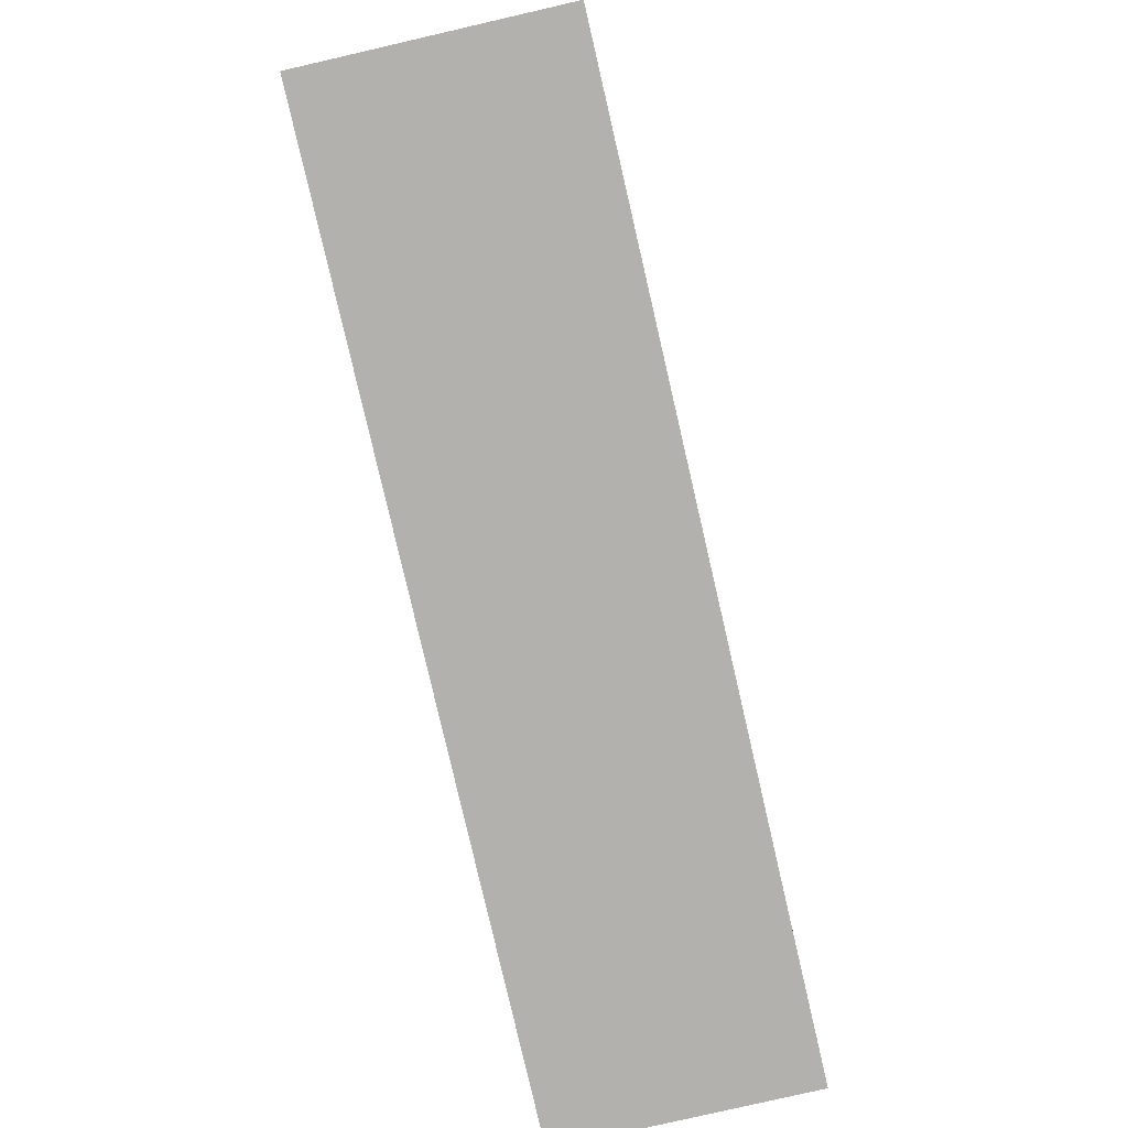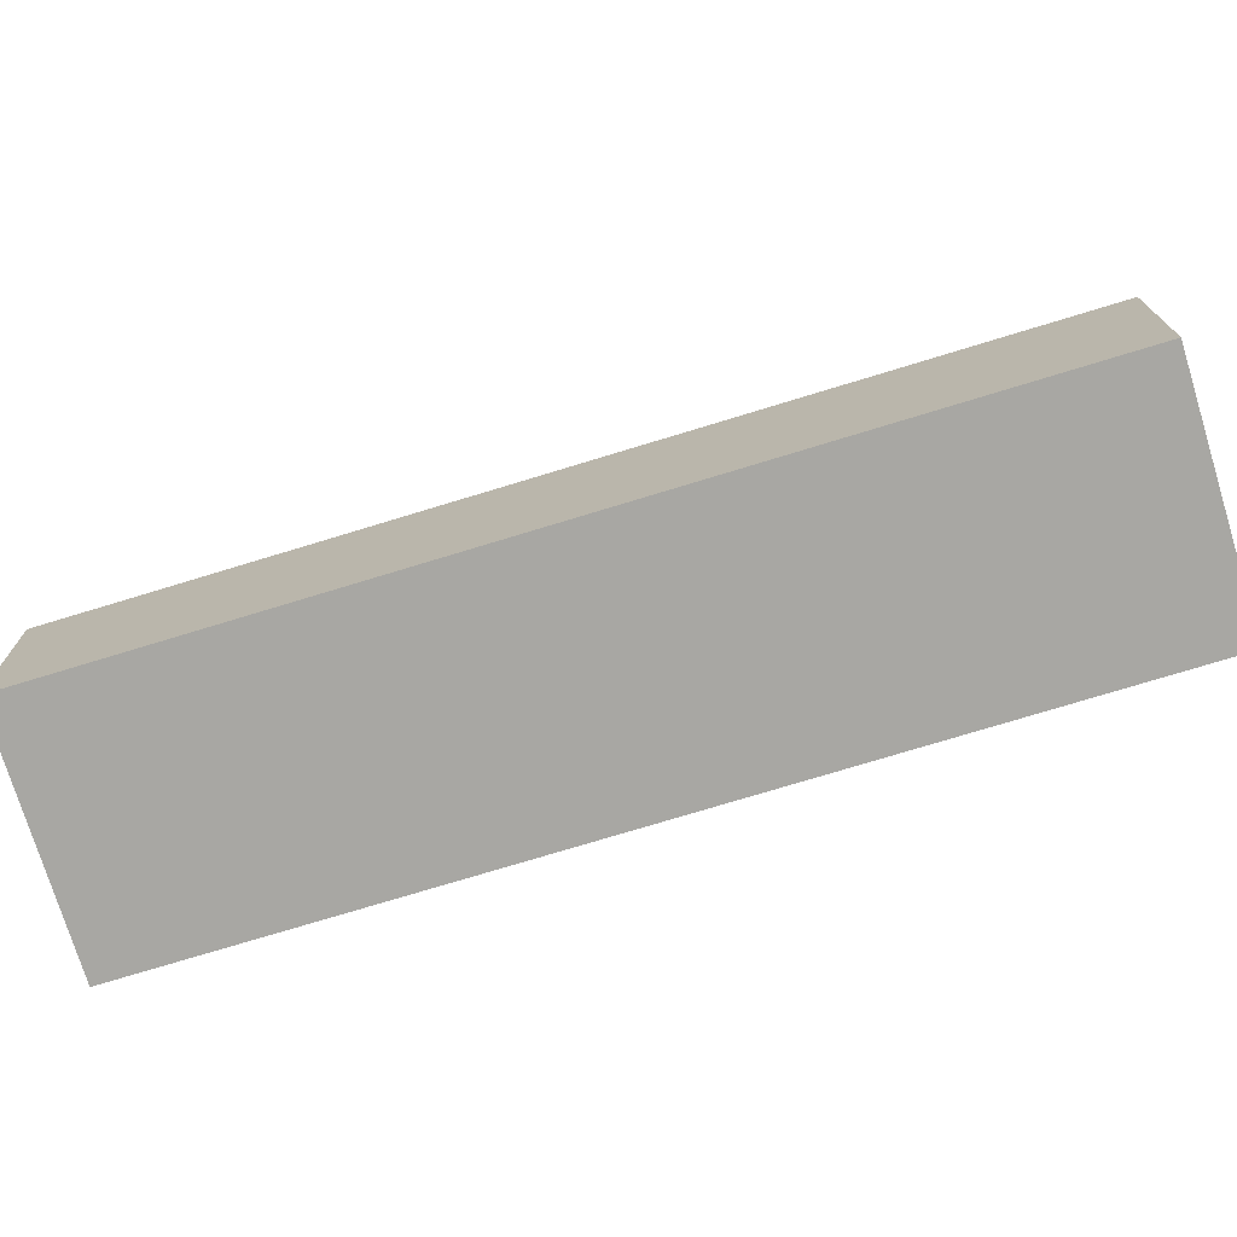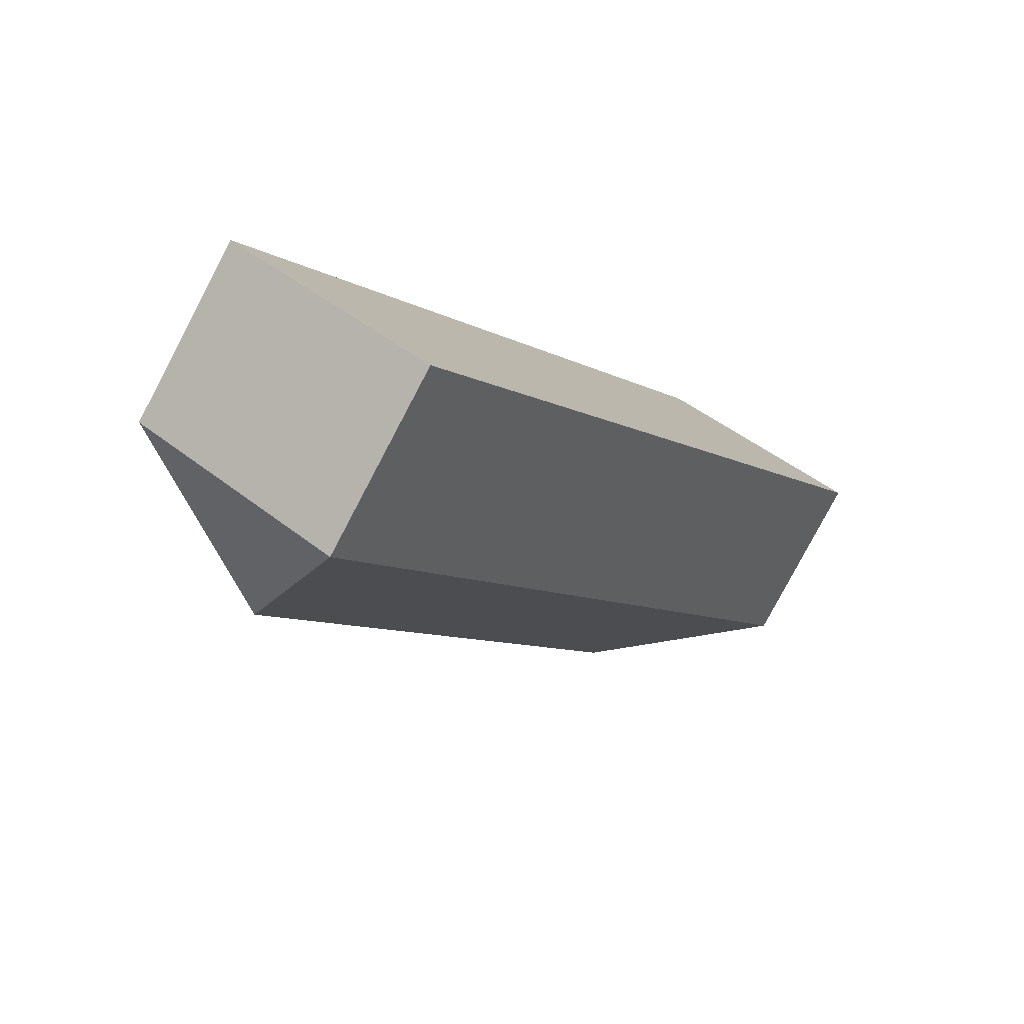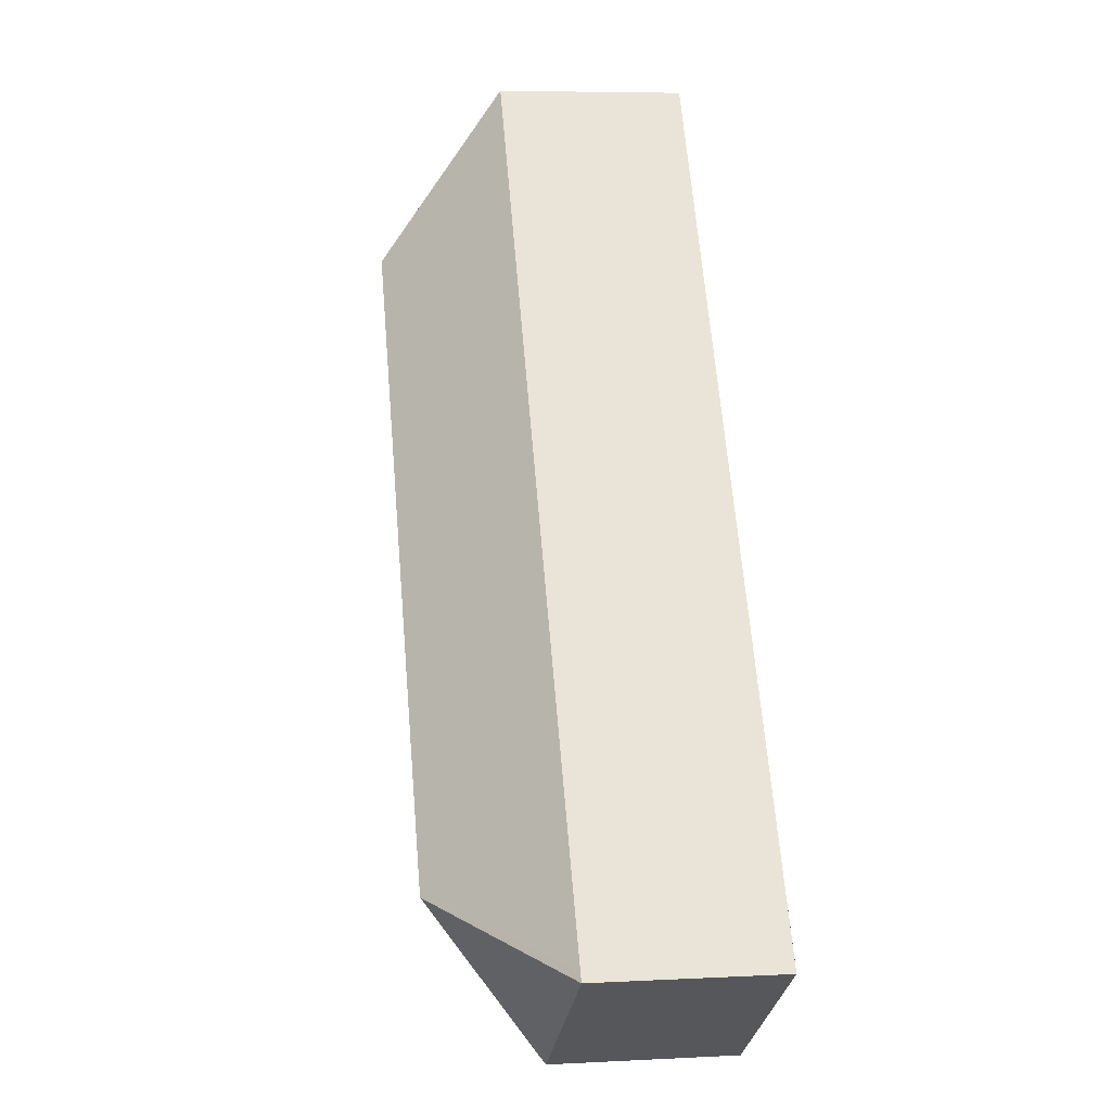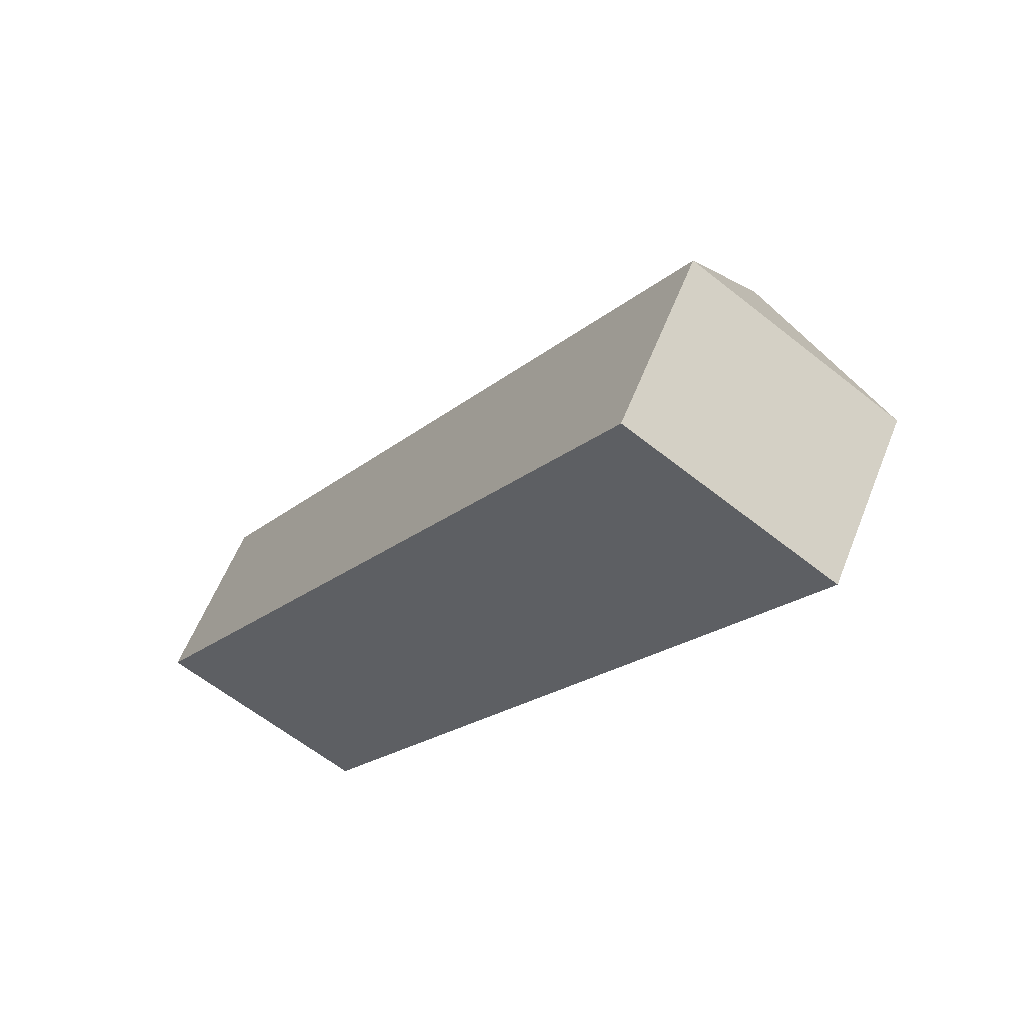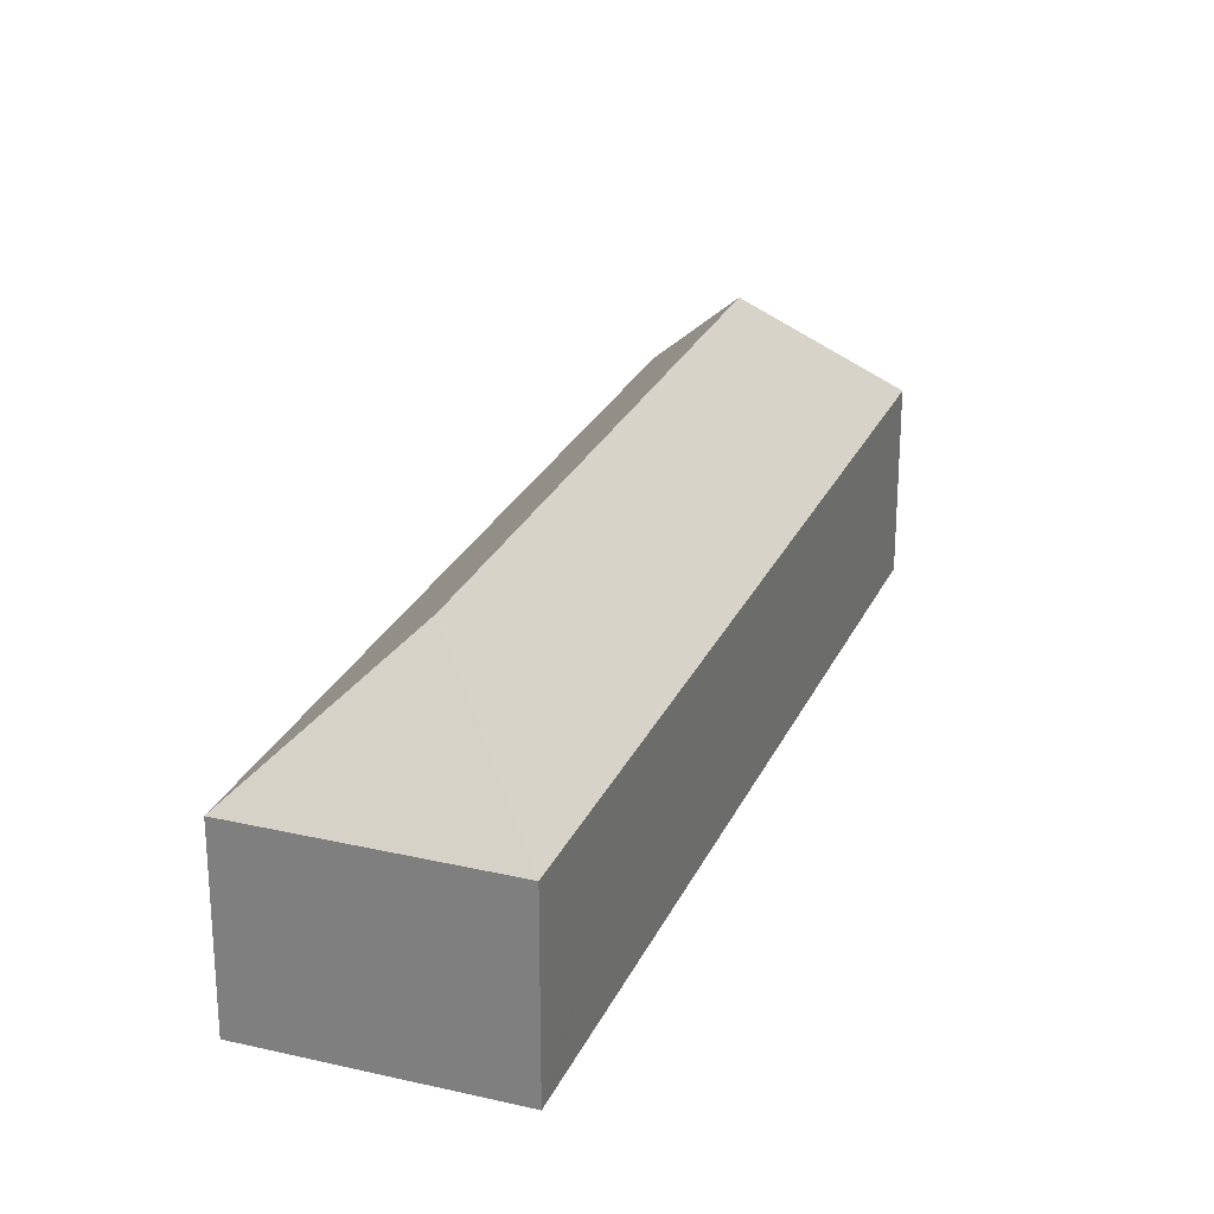
<metadata>
{"format":"obj","ext":"obj","renderer":"f3d","projection":"perspective","resolution":1024,"background":"white","views":[{"elev":-79.3,"azim":46.8,"up":"+Y"},{"elev":-74.5,"azim":140.8,"up":"+Y"},{"elev":-79.7,"azim":-27.8,"up":"+Z"},{"elev":6.4,"azim":-98.6,"up":"+Z"},{"elev":58.0,"azim":21.4,"up":"+Z"},{"elev":26.0,"azim":-126.0,"up":"+Y"}]}
</metadata>
<code>
v  39.02 21.41 42.61
v  26.89 13.02 40.17
v  36.62 13.02 54.71
v  25.33 13.02 37.85
v  11.26 13.02 16.82
v  12.1 21.41 2.397
v  9.69 13.02 14.48
v  0.405 13.02 0.605
v  0 13.02 7.971e-16
v  51.12 13.02 45.01
v  14.5 13.02 -9.703
v  0.529 13.02 -0.354
v  0 0 0
v  0.405 -3.705e-17 0.605
v  9.69 -8.865e-16 14.48
v  11.26 -1.03e-15 16.82
v  25.33 -2.318e-15 37.85
v  26.89 -2.46e-15 40.17
v  36.62 -3.35e-15 54.71
v  51.12 -2.756e-15 45.01
v  14.5 5.941e-16 -9.703
v  0.529 2.168e-17 -0.354
g defaultobject
f 1 2 3
f 2 1 4
f 4 1 5
f 5 1 6
f 5 6 7
f 7 6 8
f 8 6 9
f 1 3 10
f 6 10 11
f 10 6 1
f 12 6 11
f 6 12 9
f 13 8 9
f 8 13 7
f 7 13 14
f 7 14 15
f 7 15 5
f 5 15 4
f 4 15 16
f 4 16 17
f 4 17 2
f 2 17 3
f 3 17 18
f 3 18 19
f 19 10 3
f 10 19 20
f 20 11 10
f 11 20 21
f 12 13 9
f 13 12 11
f 13 11 22
f 22 11 21
f 13 22 14
f 19 21 20
f 21 19 18
f 21 18 17
f 21 17 16
f 21 16 15
f 21 15 14
f 21 14 22

</code>
